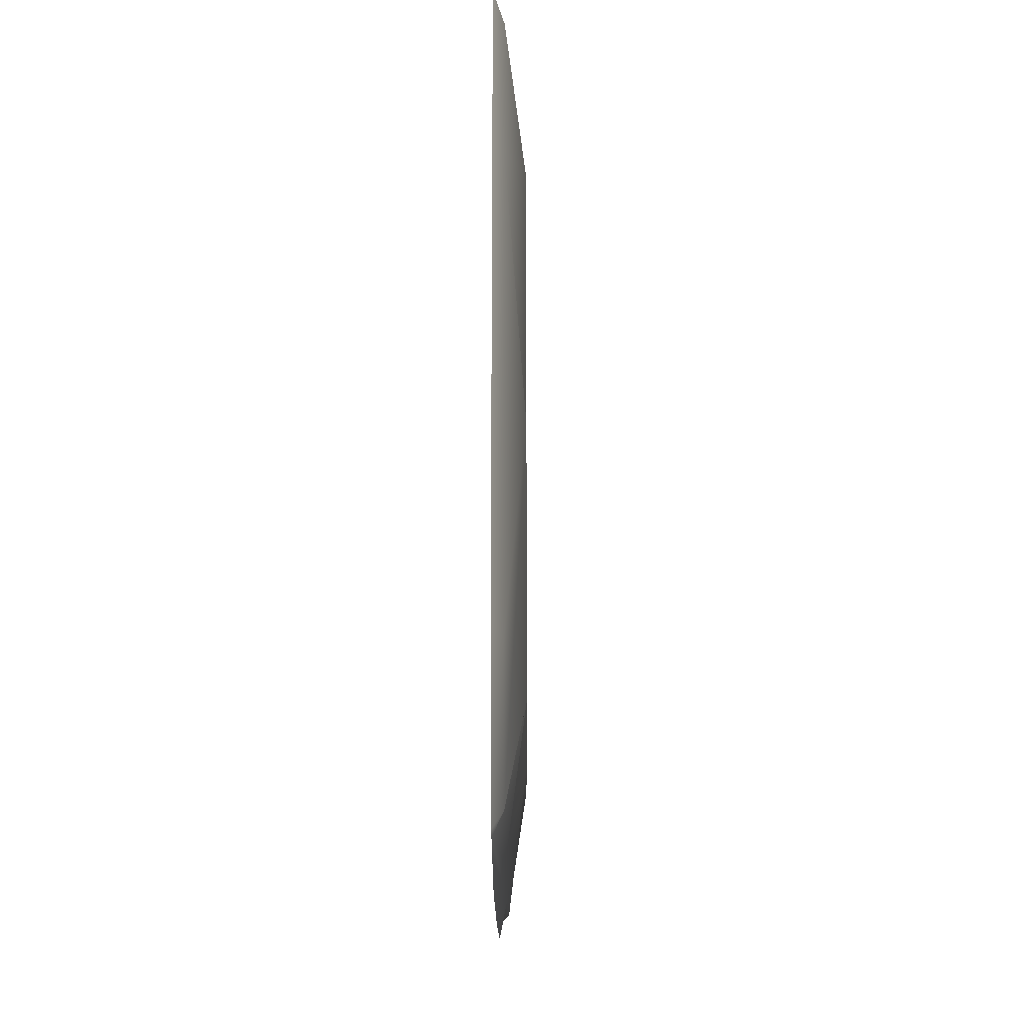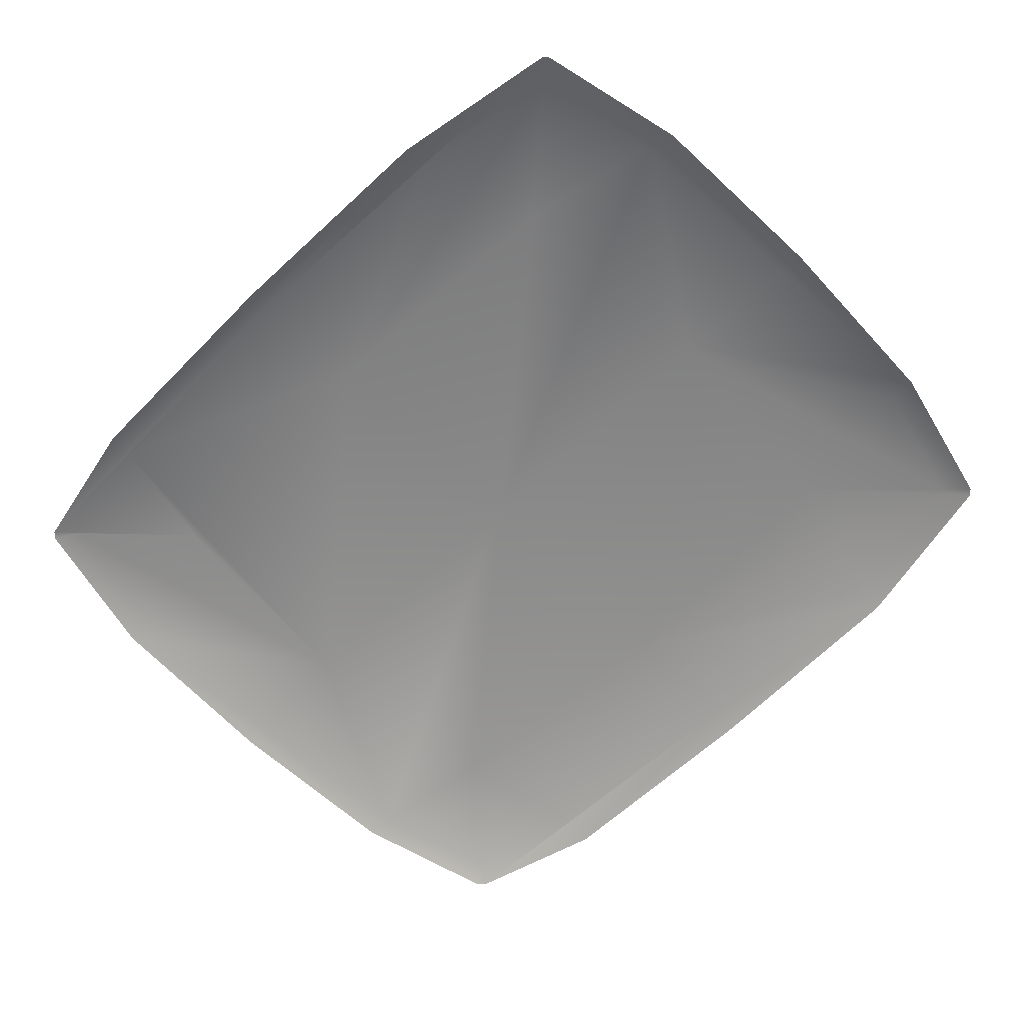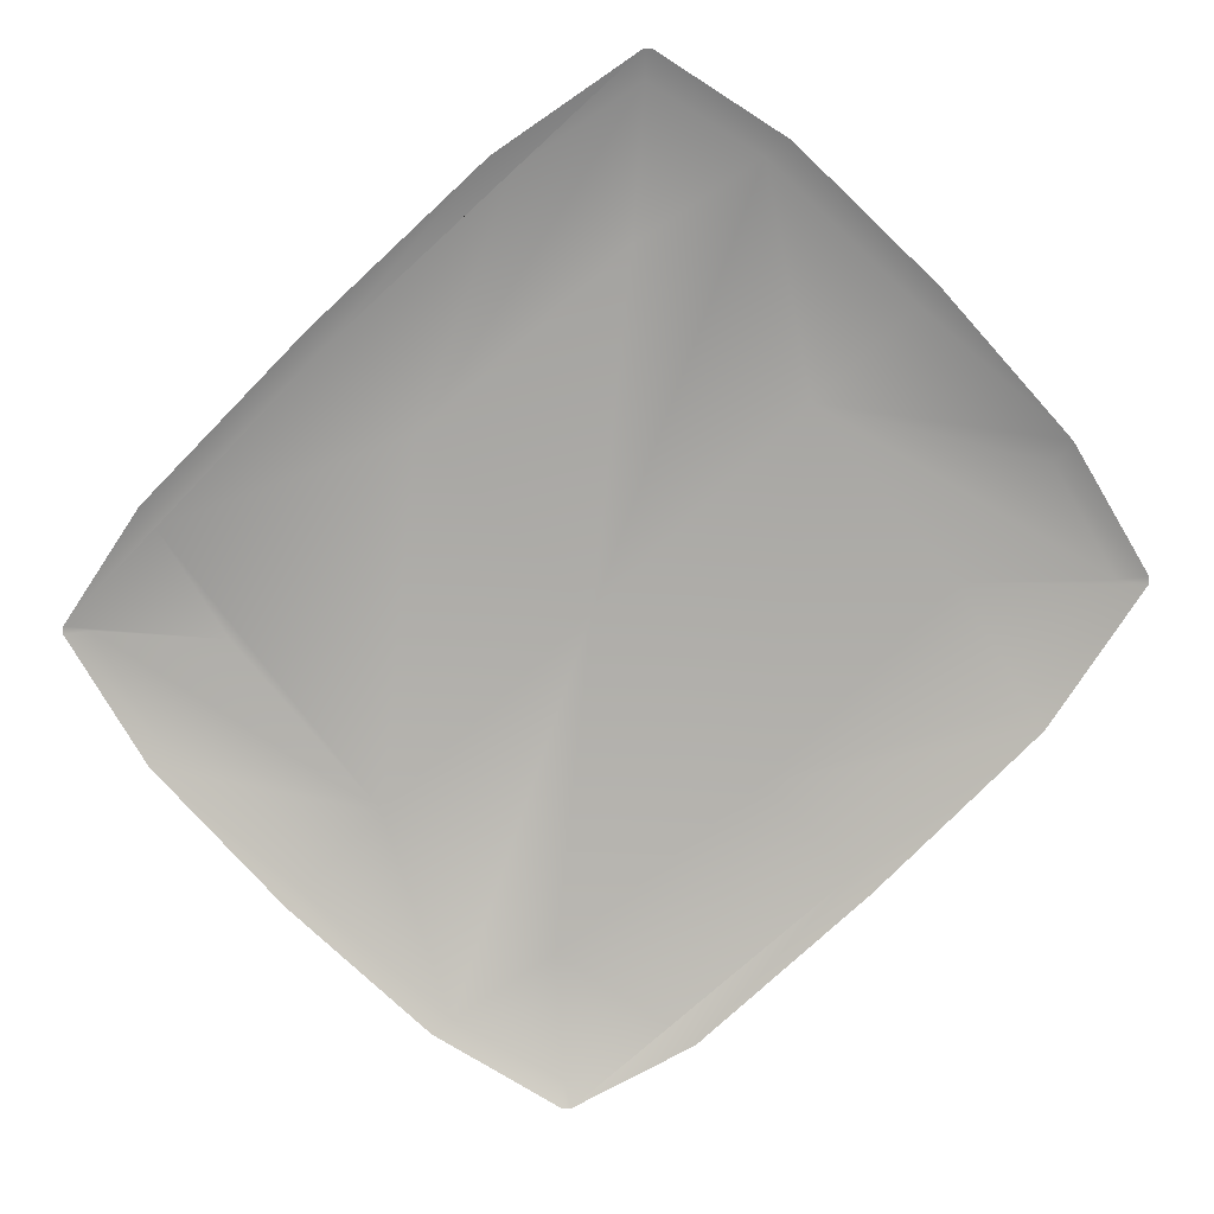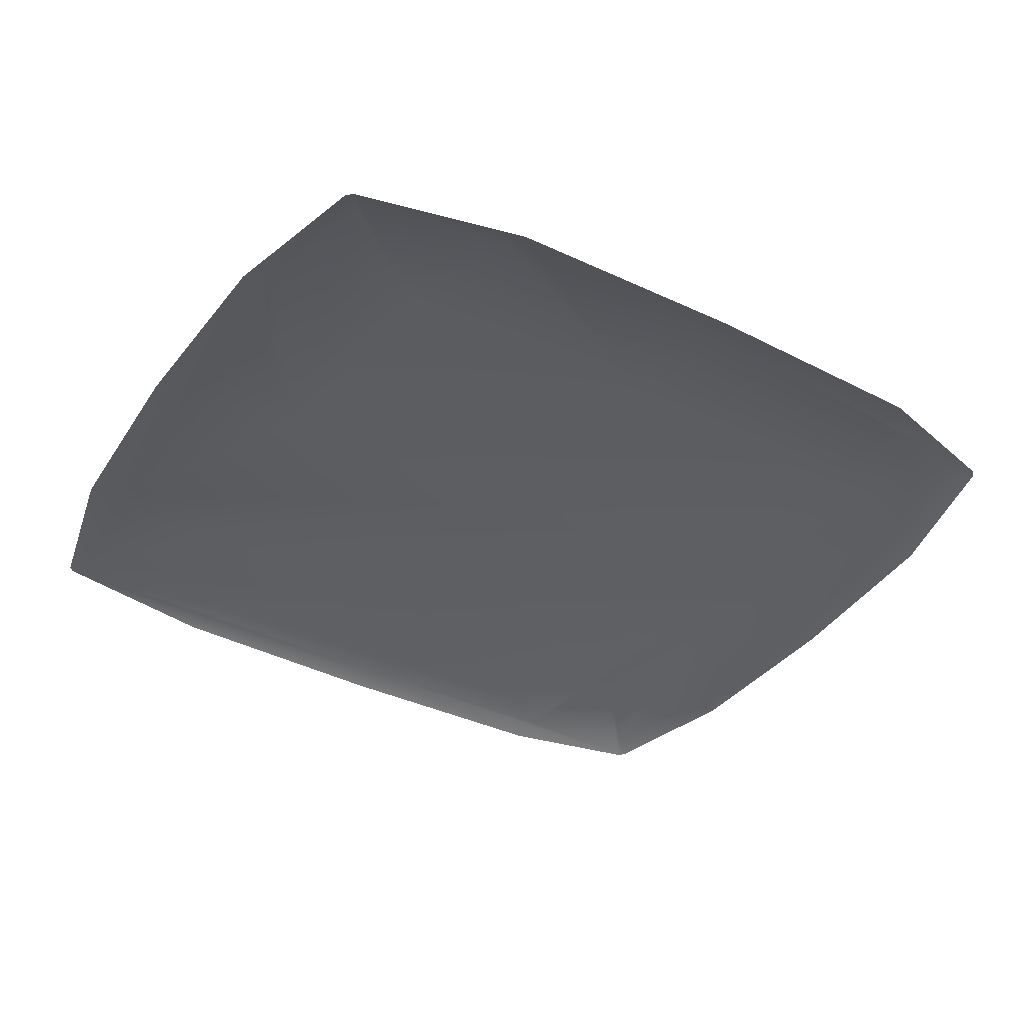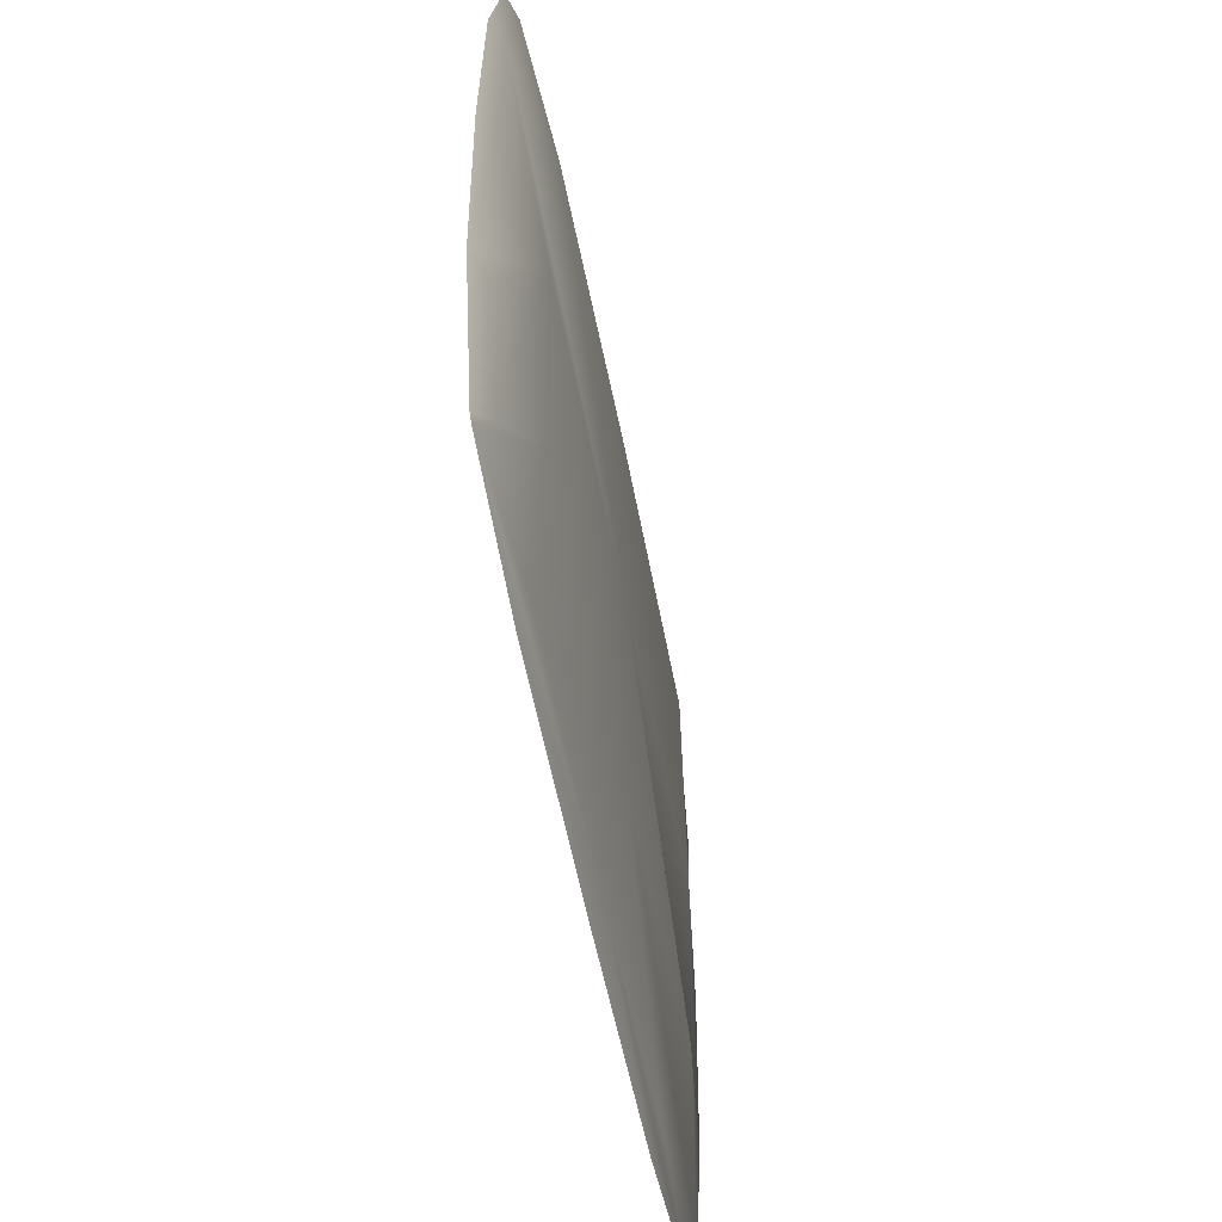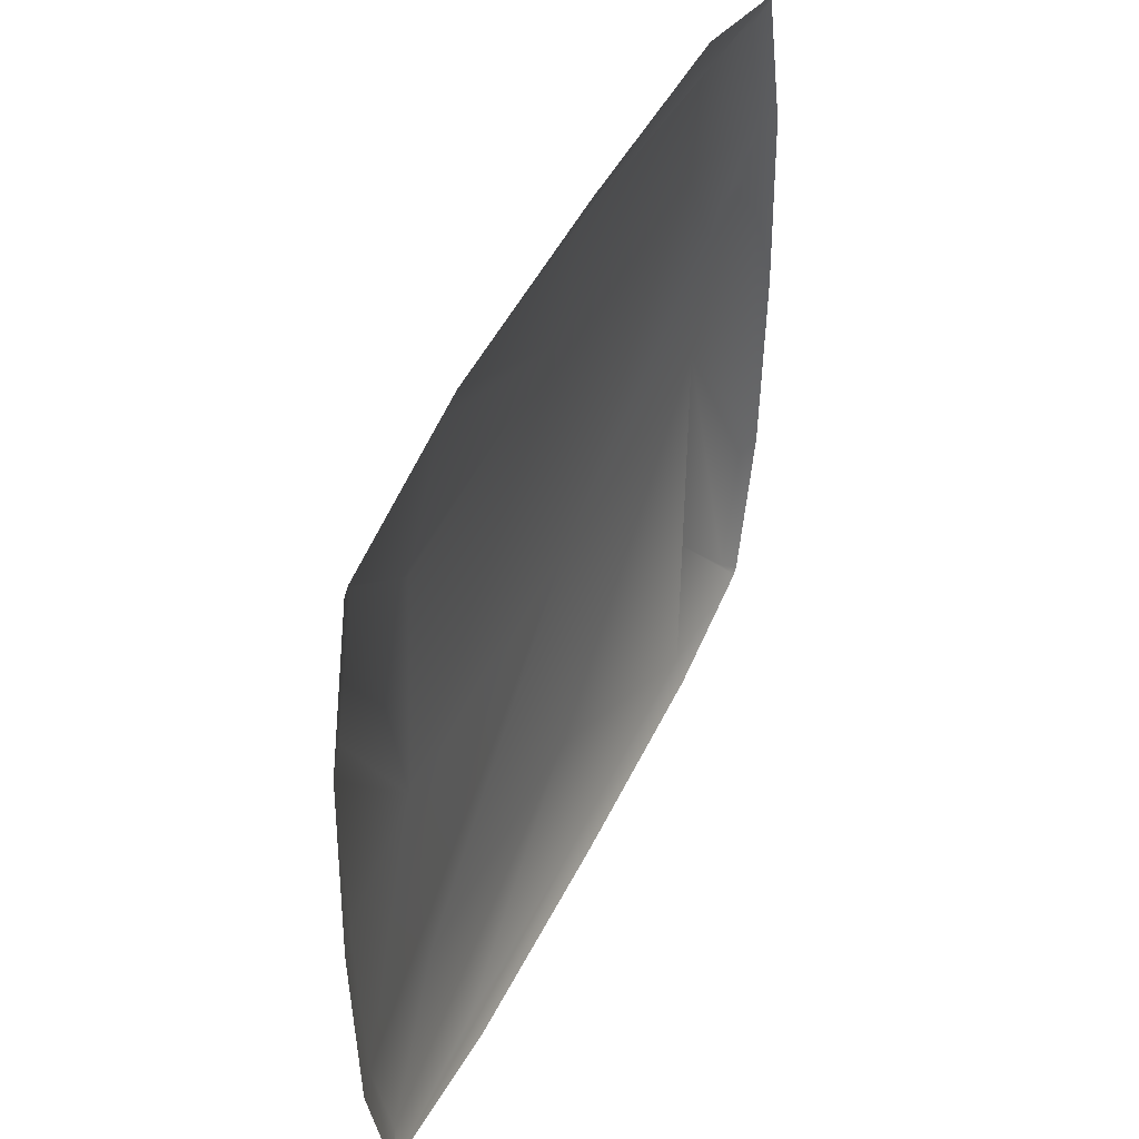
<metadata>
{"format":"obj","ext":"obj","renderer":"f3d","projection":"perspective","resolution":1024,"background":"white","views":[{"elev":-14.5,"azim":-89.7,"up":"+Y"},{"elev":-63.5,"azim":44.5,"up":"+Z"},{"elev":-77.3,"azim":44.2,"up":"+Z"},{"elev":-38.7,"azim":148.2,"up":"+Z"},{"elev":-56.1,"azim":-79.1,"up":"+Y"},{"elev":44.9,"azim":114.2,"up":"+Y"}]}
</metadata>
<code>
v  0.276 0.5728 0.6305
v  0.3178 0.5807 0.6162
v  0.2902 0.8764 0.6305
v  0.0843 0.8762 0.6572
v  -0.3593 0.8762 0.6572
v  0.0562 0.5316 0.6572
v  0.3179 1.172 0.6162
v  0.276 1.18 0.6305
v  0.2274 1.373 0.6305
v  0.0562 1.221 0.6572
v  0.2565 0.3469 0.6162
v  0.2644 0.3545 0.6162
v  0.2277 0.3797 0.6305
v  0.0095 0.3386 0.6305
v  -0.3572 0.3278 0.6305
v  0.0006 0.3019 0.6162
v  0.2555 1.406 0.6162
v  0.0087 1.426 0.6305
v  -0.0003 1.465 0.6162
v  -0.3568 1.473 0.6162
v  -0.7131 1.465 0.6162
v  -0.3572 1.437 0.6305
v  -0.3591 1.244 0.6572
v  -0.7748 1.221 0.6572
v  -0.8029 0.8762 0.6572
v  -0.3591 0.5082 0.6572
v  -0.7239 0.3386 0.6305
v  -0.9223 1.407 0.6162
v  -0.9321 1.397 0.6162
v  -0.9028 1.373 0.6305
v  -0.723 1.426 0.6305
v  -0.9547 1.18 0.6305
v  -0.989 1.172 0.6162
v  -0.9699 0.8764 0.6305
v  -0.989 0.581 0.6162
v  -0.9547 0.5731 0.6305
v  -0.9034 0.3797 0.6305
v  -0.7748 0.5316 0.6572
v  -0.9236 0.3466 0.6162
v  0.3294 0.8765 0.6162
v  -0.7142 0.3019 0.6162
v  -0.3568 0.2934 0.6162
v  -1.002 0.8765 0.6162
v  0.2644 1.397 0.6162
v  -0.9321 0.3548 0.6162
g screen
f 1 2 3 4
f 1 4 5 6
f 4 3 7 8
f 4 8 9 10
f 11 12 13 14
f 11 14 15 16
f 10 9 17 18
f 19 20 21 22
f 19 22 23 18
f 23 24 5 4
f 23 4 10 18
f 5 25 26 6
f 26 27 15 14
f 26 14 13 6
f 28 29 30 31
f 28 31 22 21
f 32 33 34 25
f 32 25 5 24
f 25 34 35 36
f 25 36 37 38
f 38 37 39 27
f 25 38 27 26
f 29 33 32 30
f 1 6 13 12
f 1 12 2
f 3 2 40 7
f 17 19 18
f 15 41 42 16
f 30 32 24 31
f 33 43 35 34
f 39 41 15 27
f 31 24 23 22
f 44 17 9 8
f 44 8 7
f 45 39 37 36
f 45 36 35

</code>
